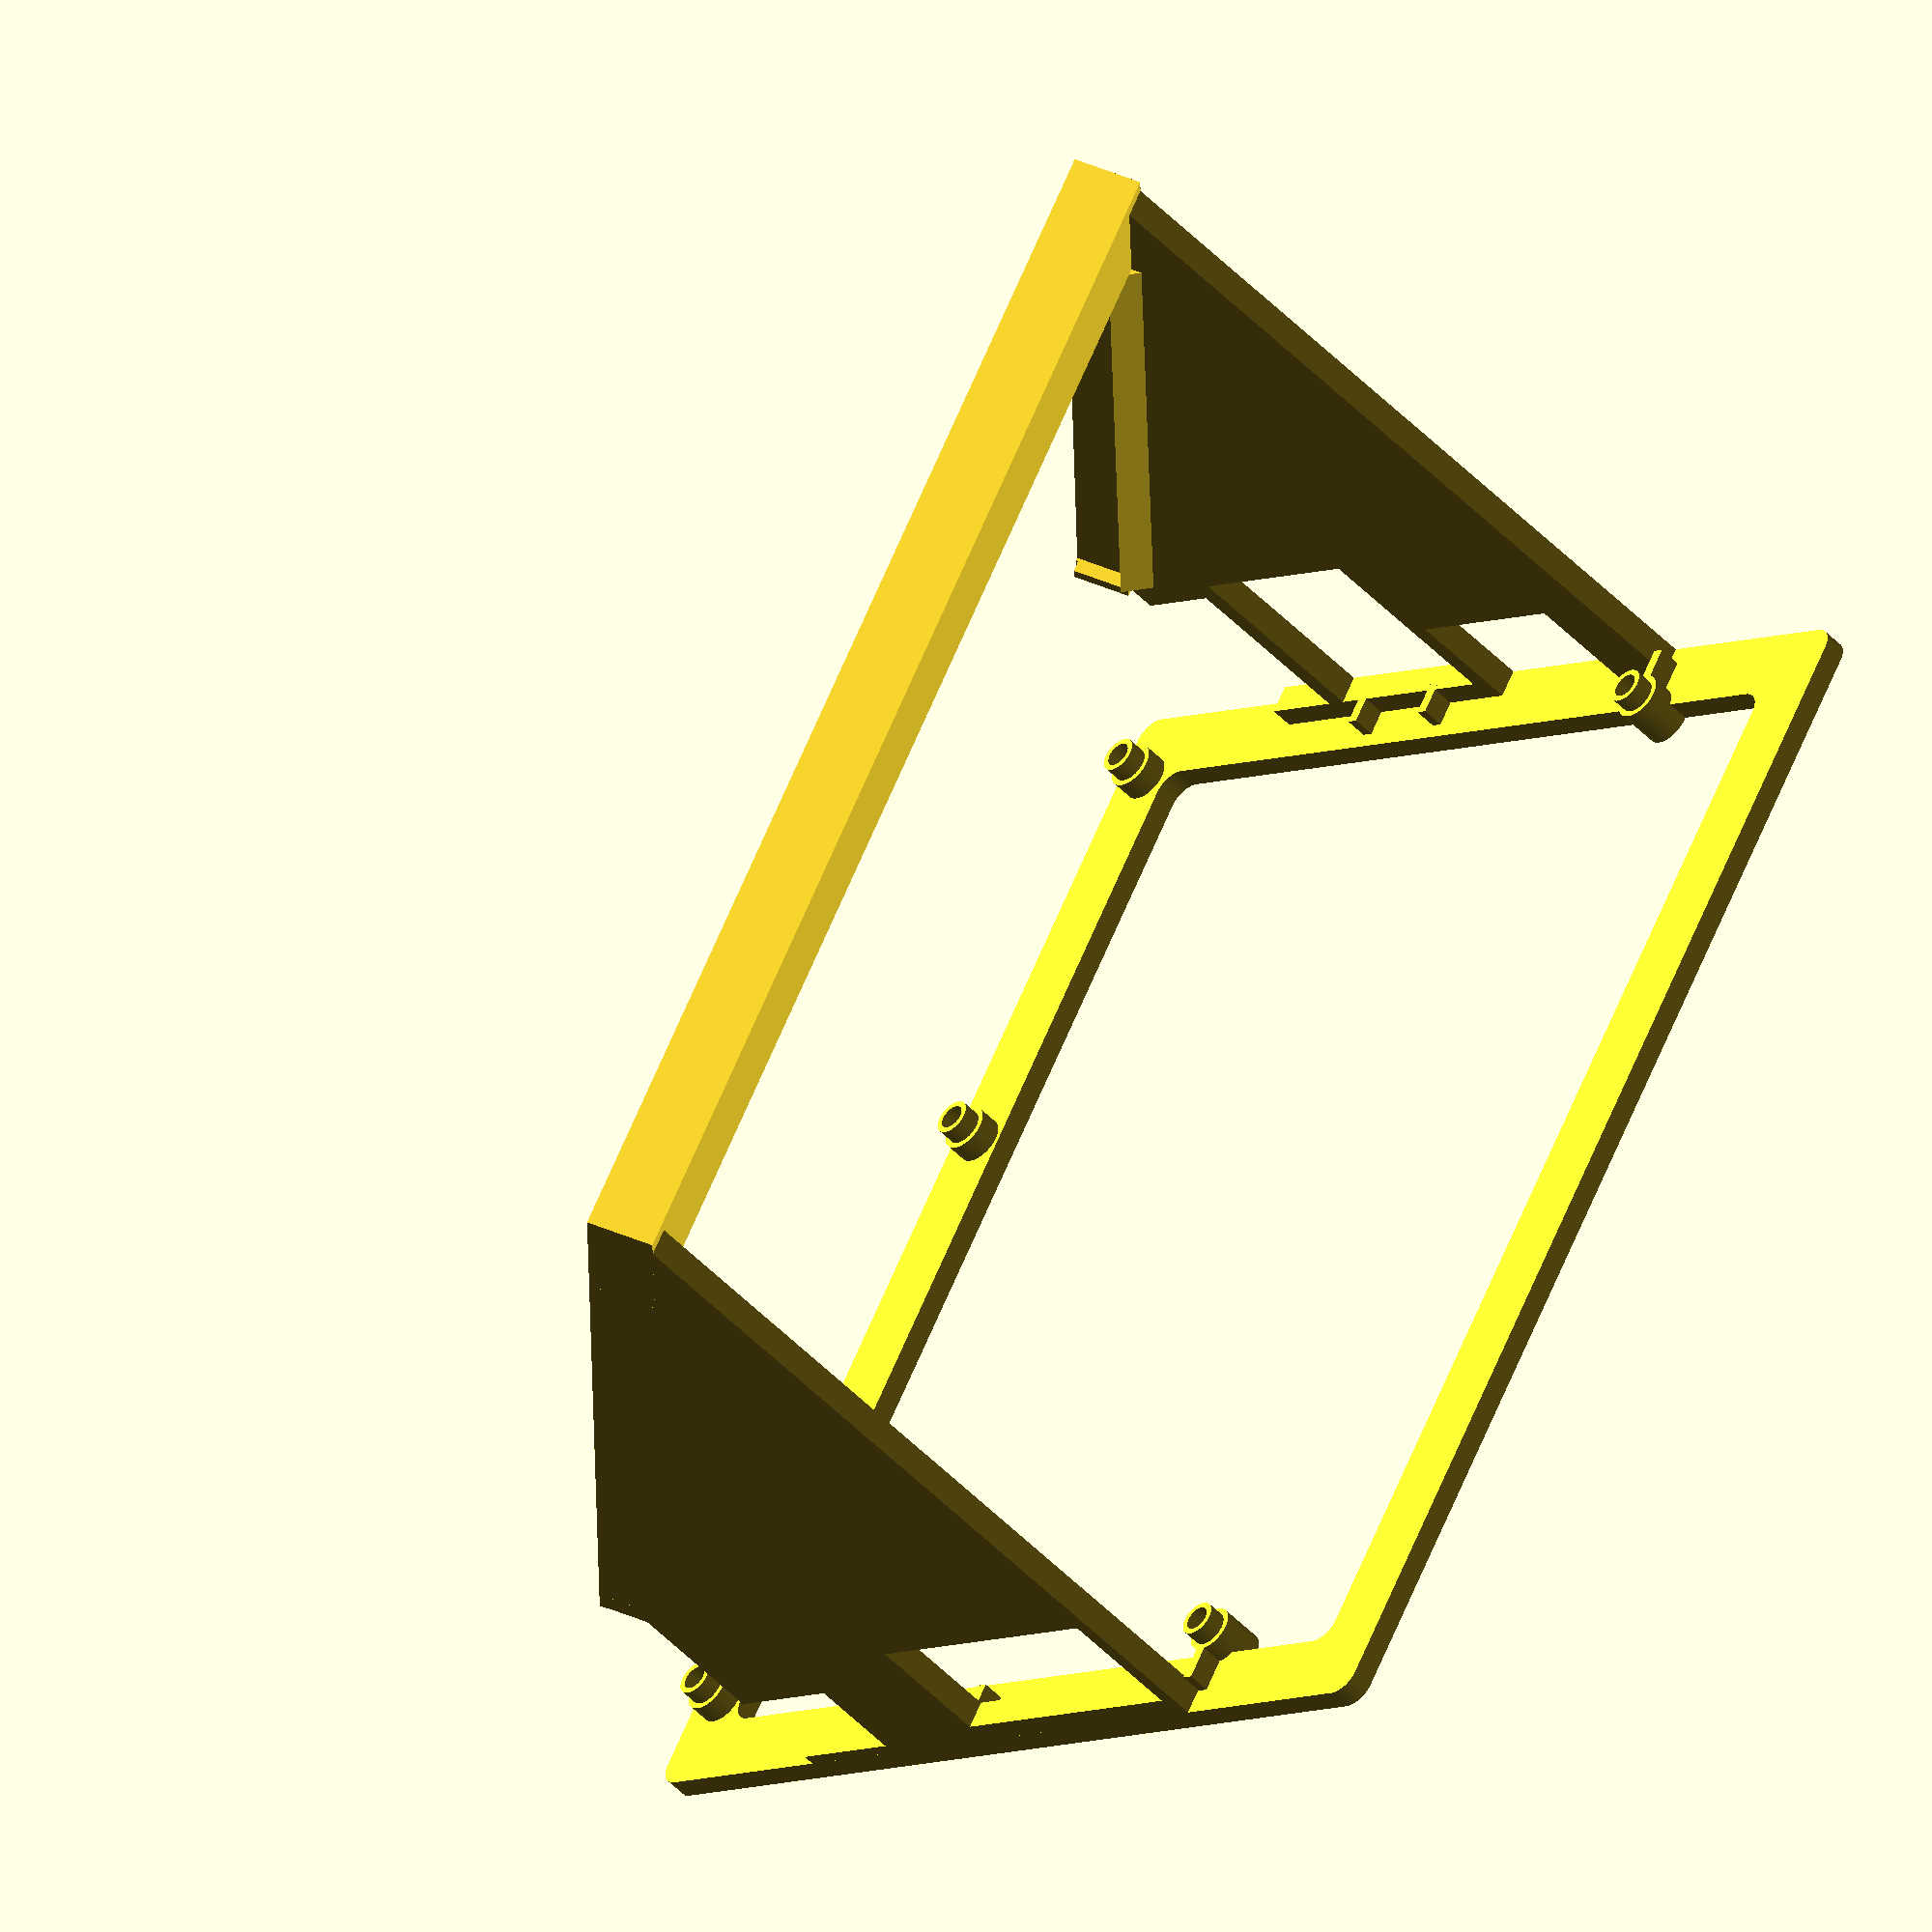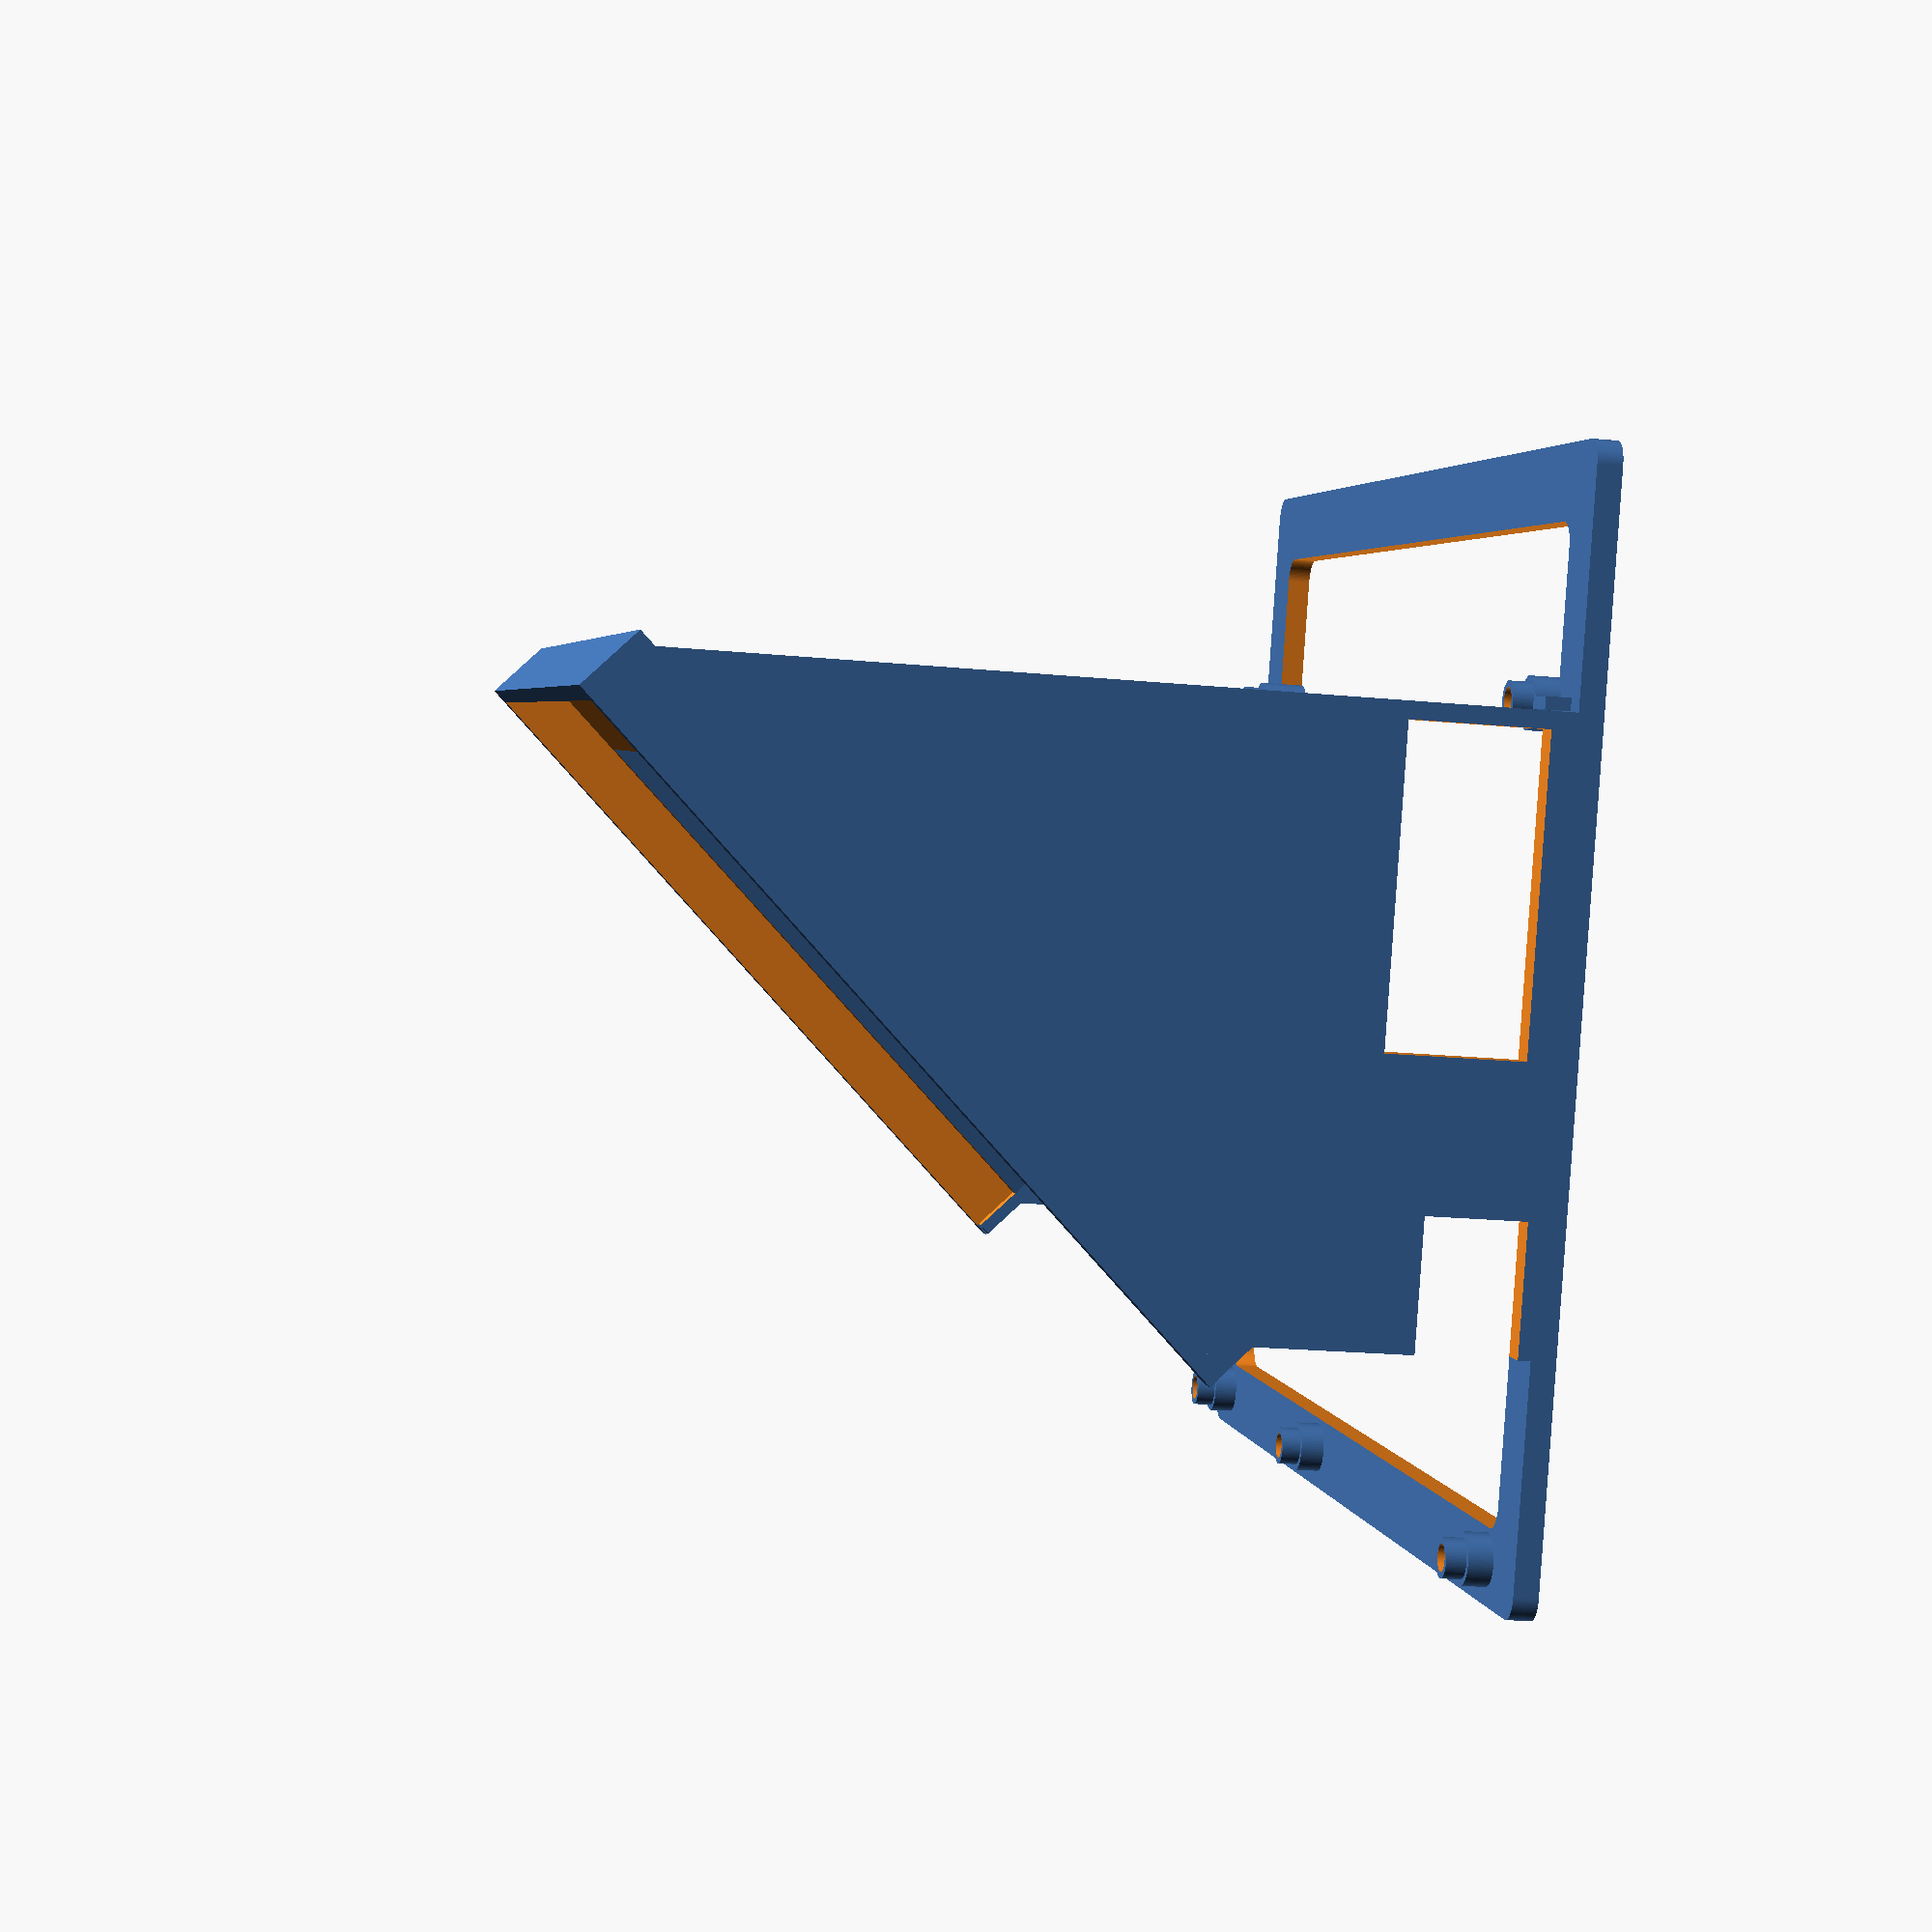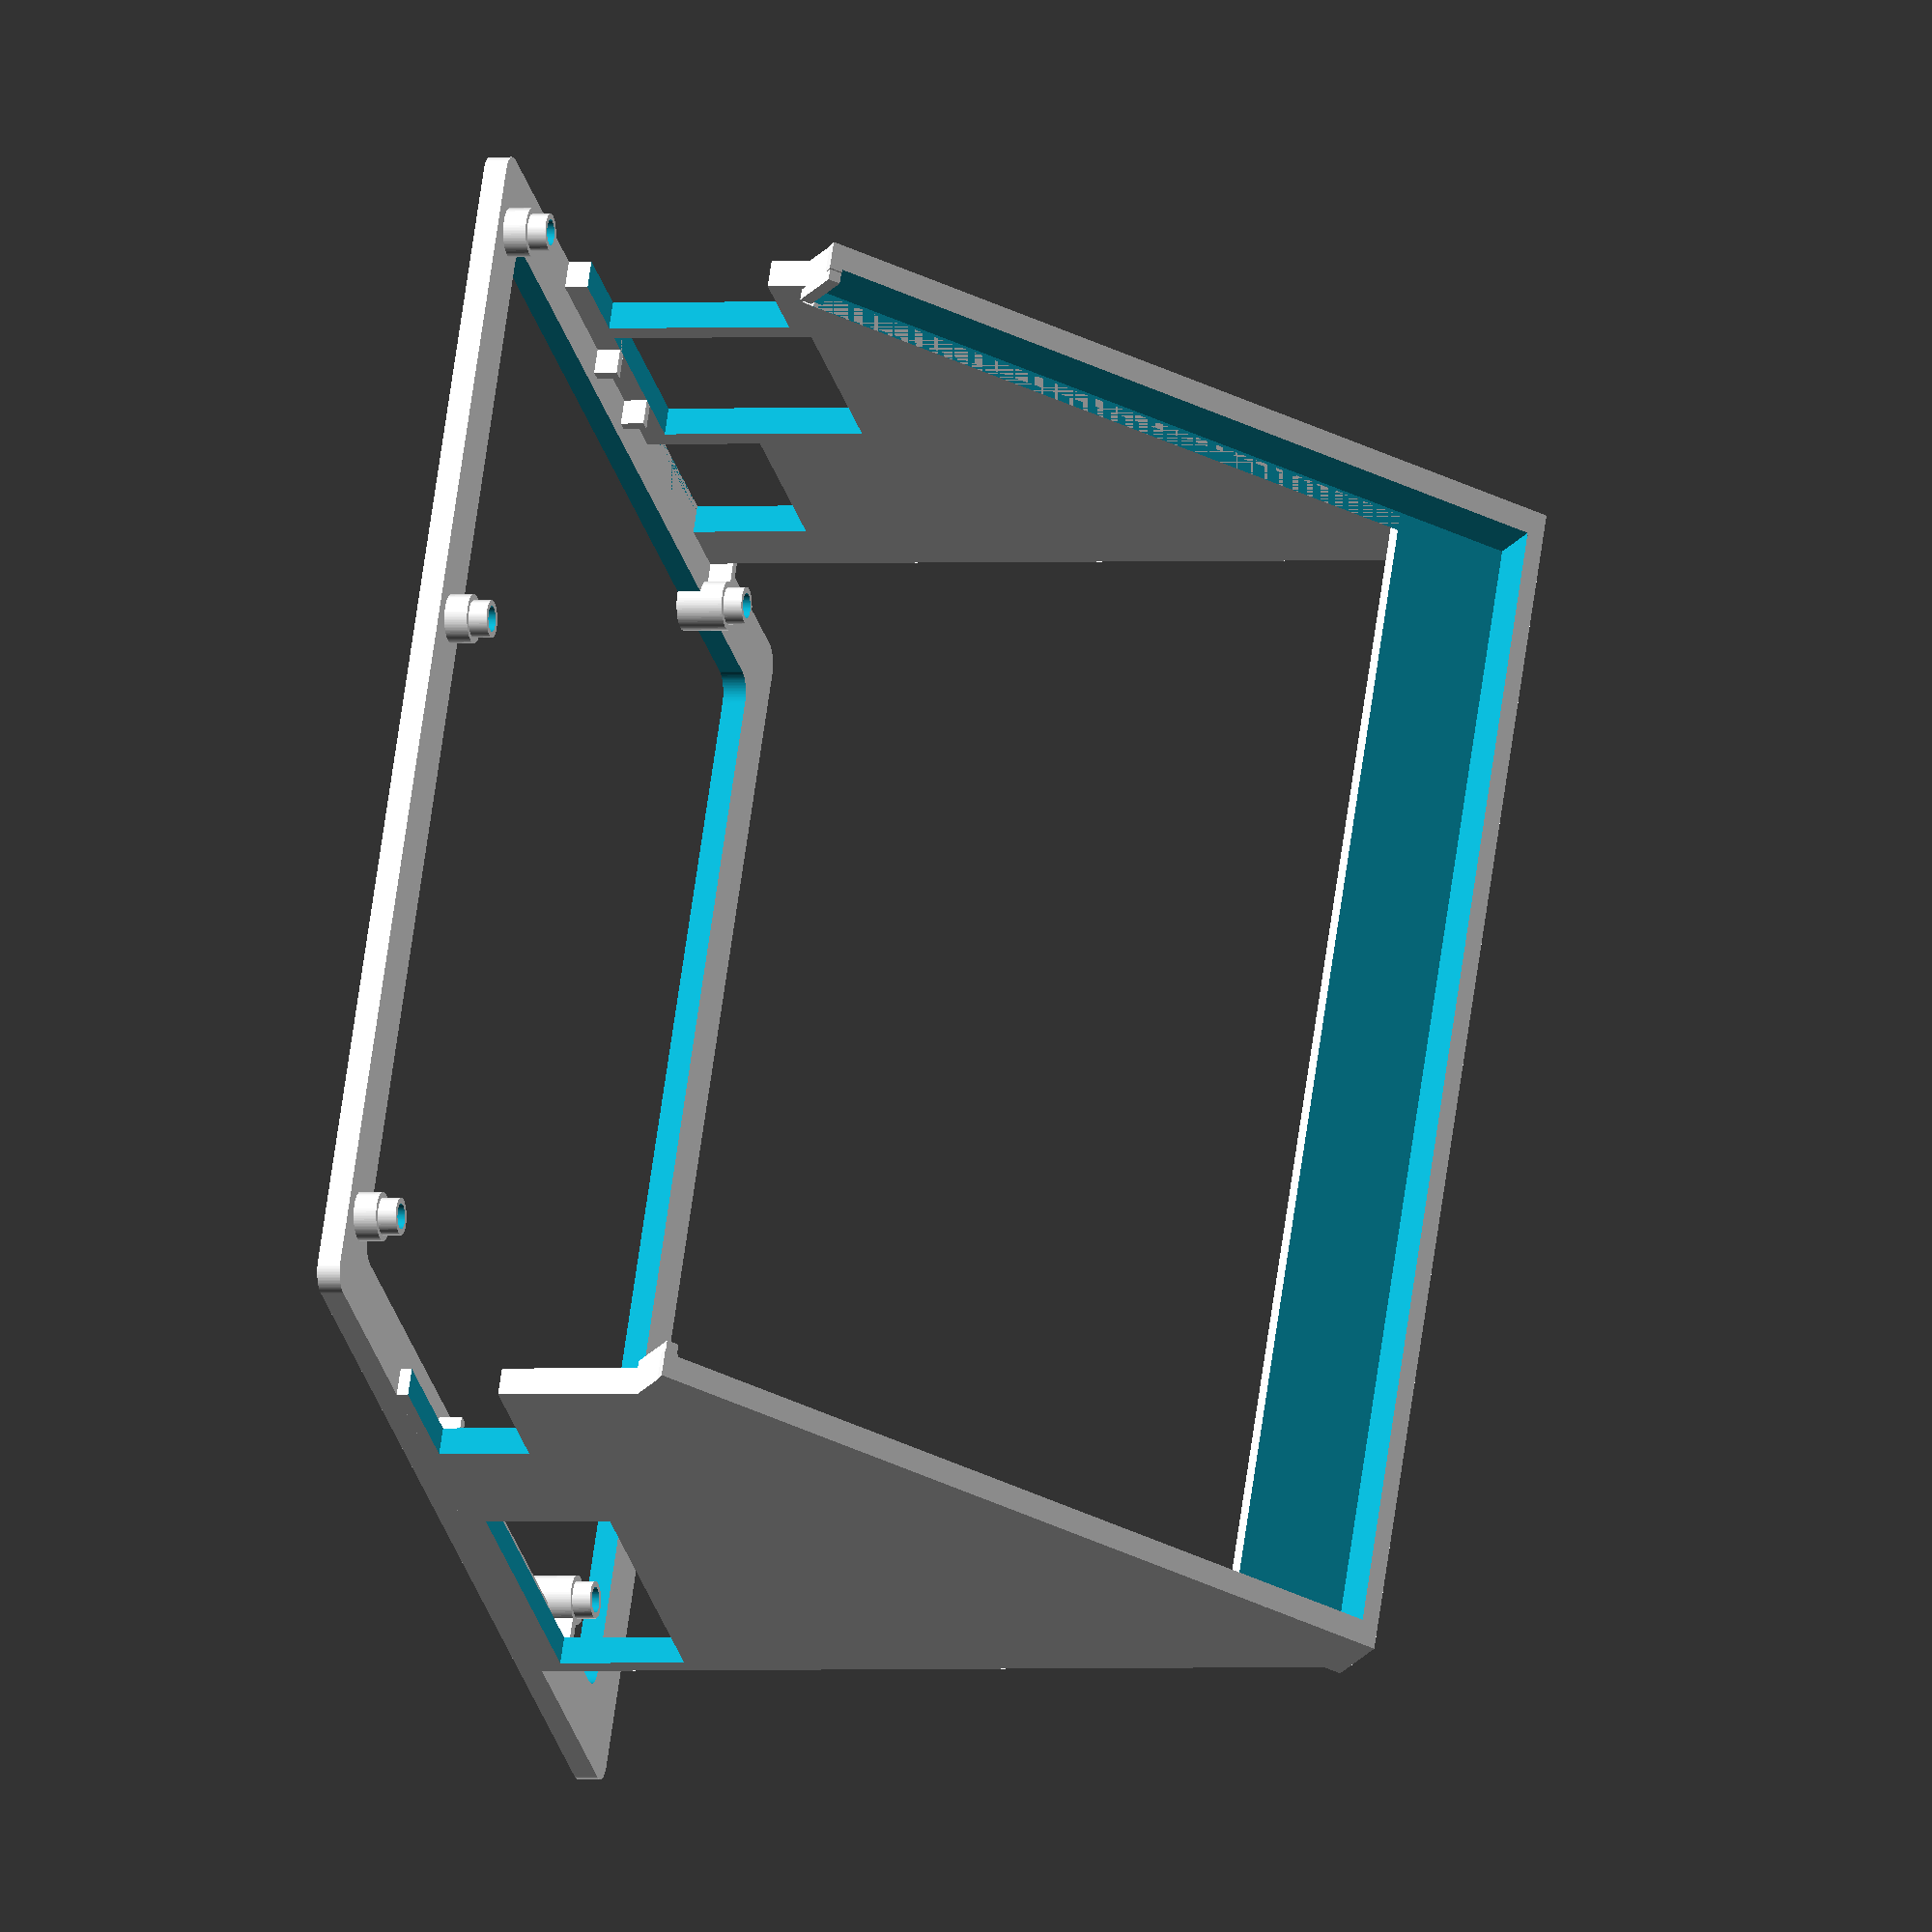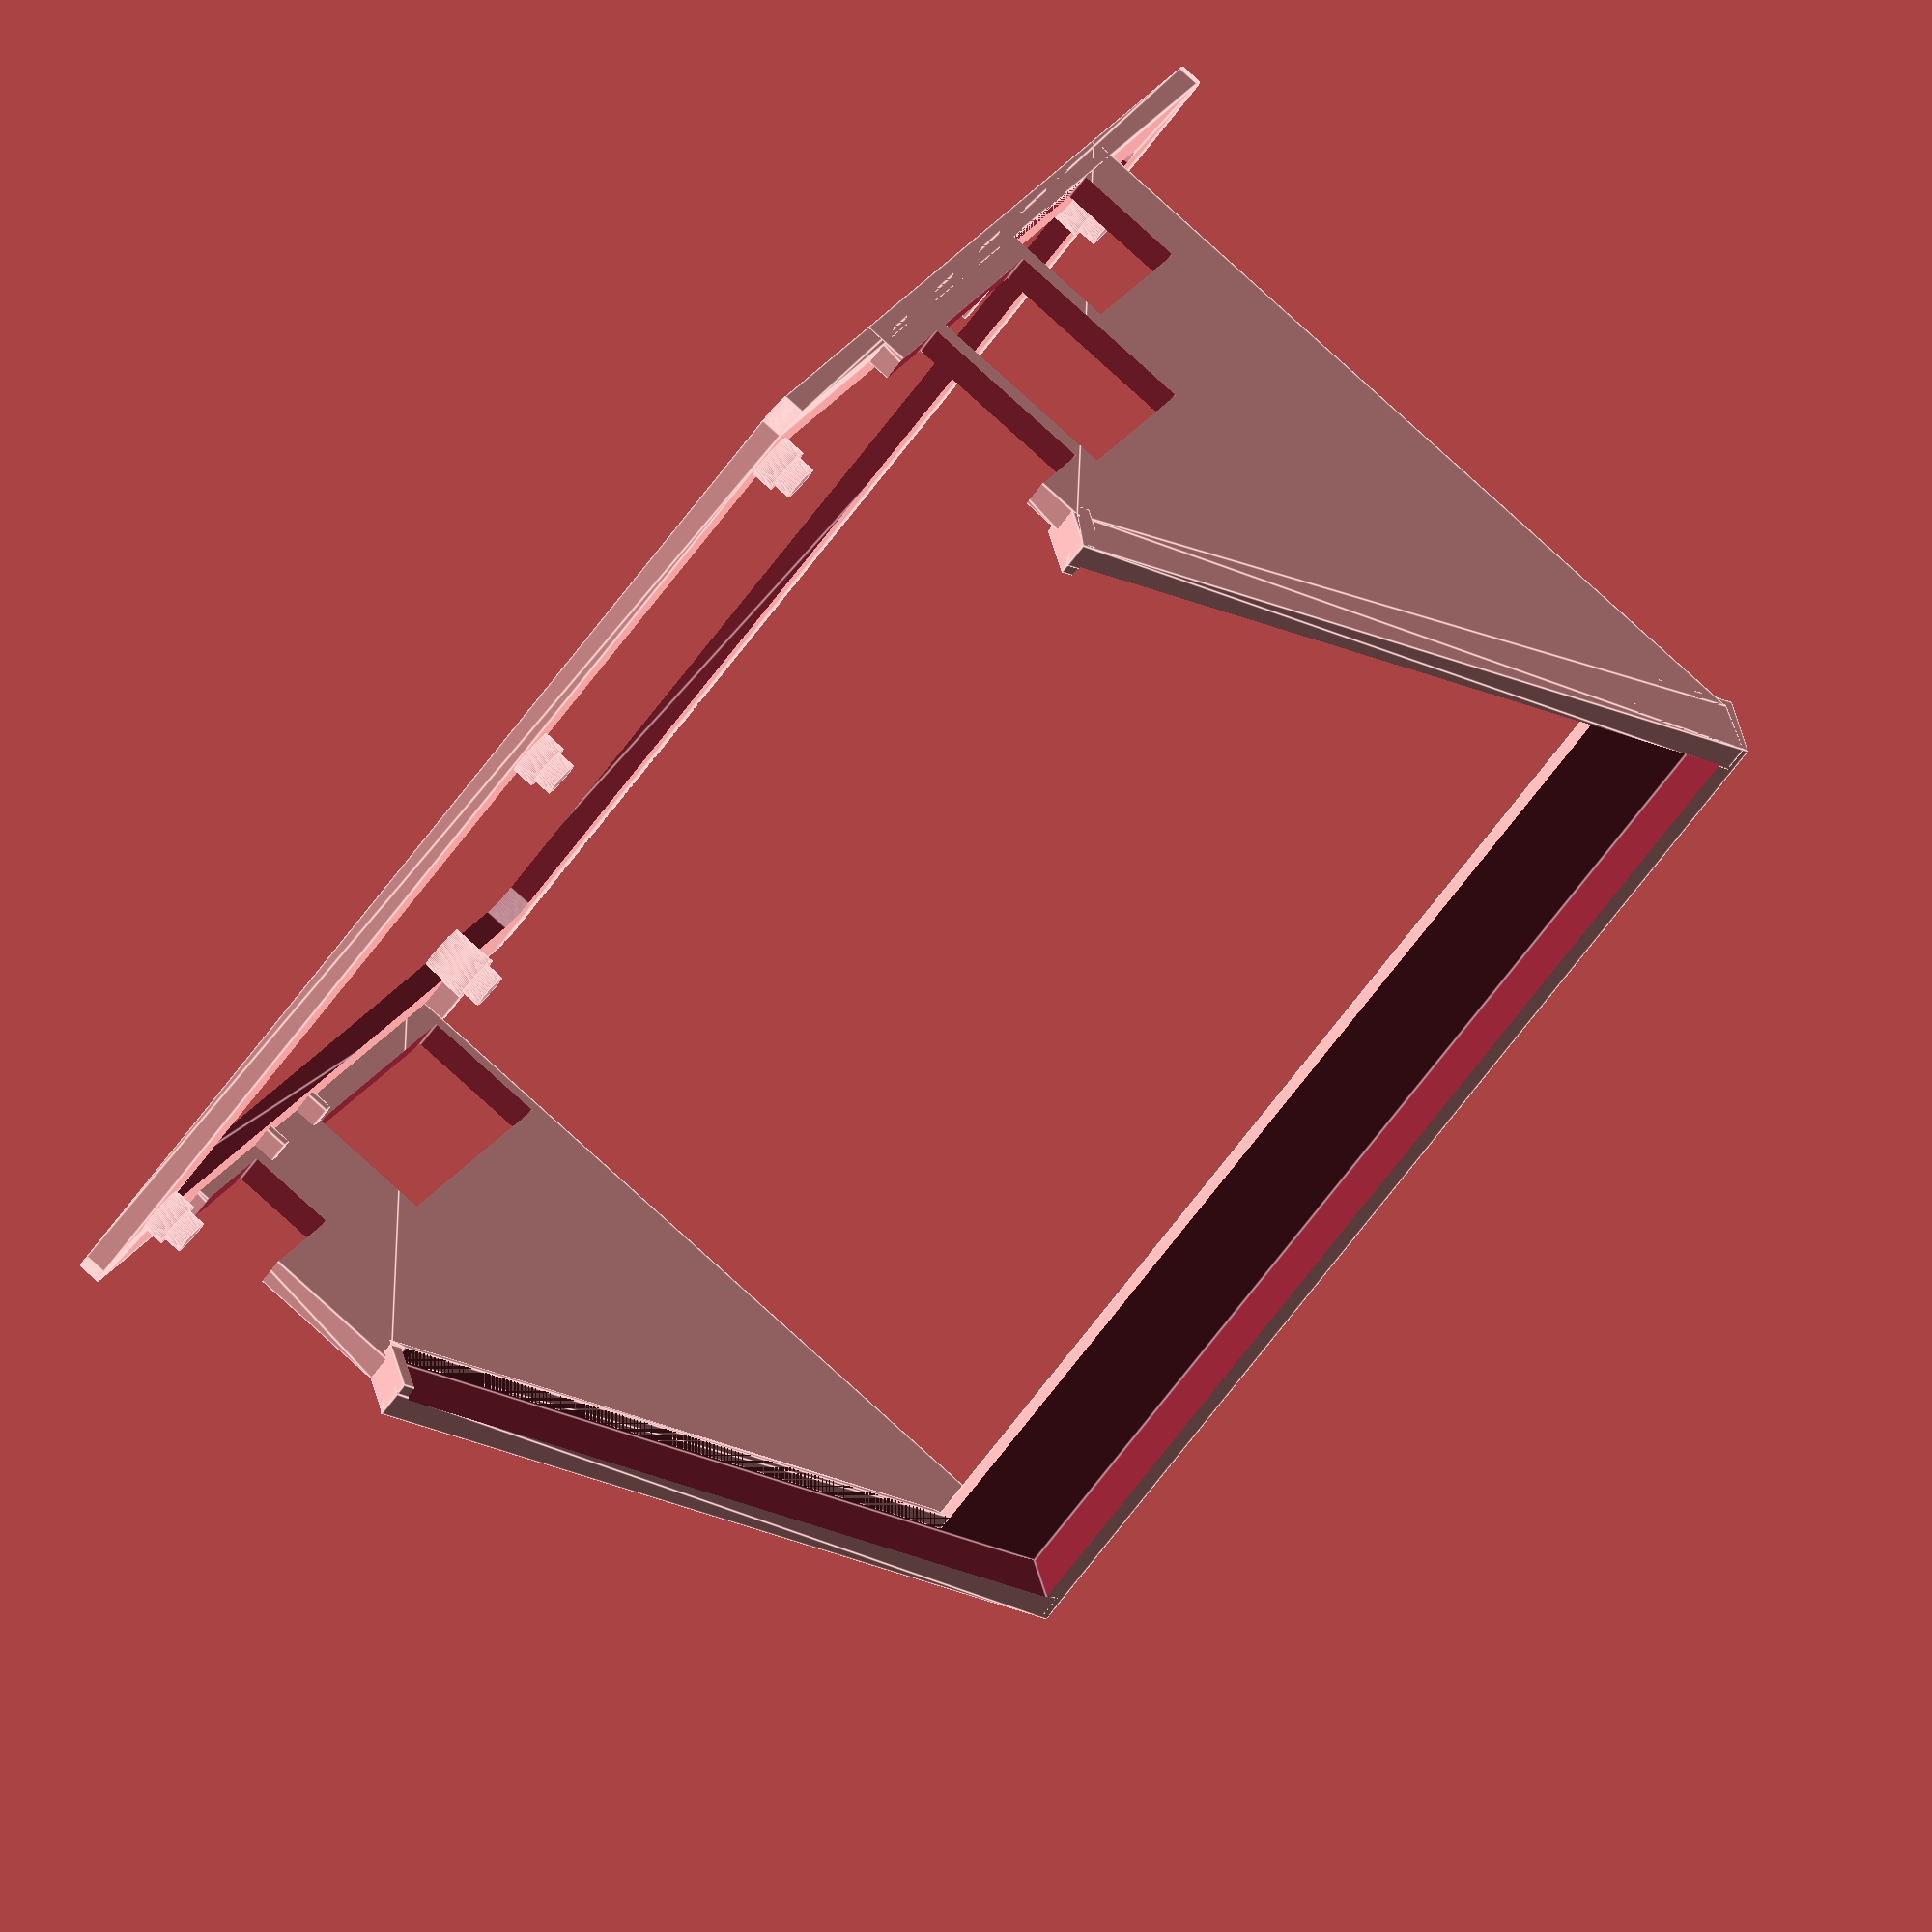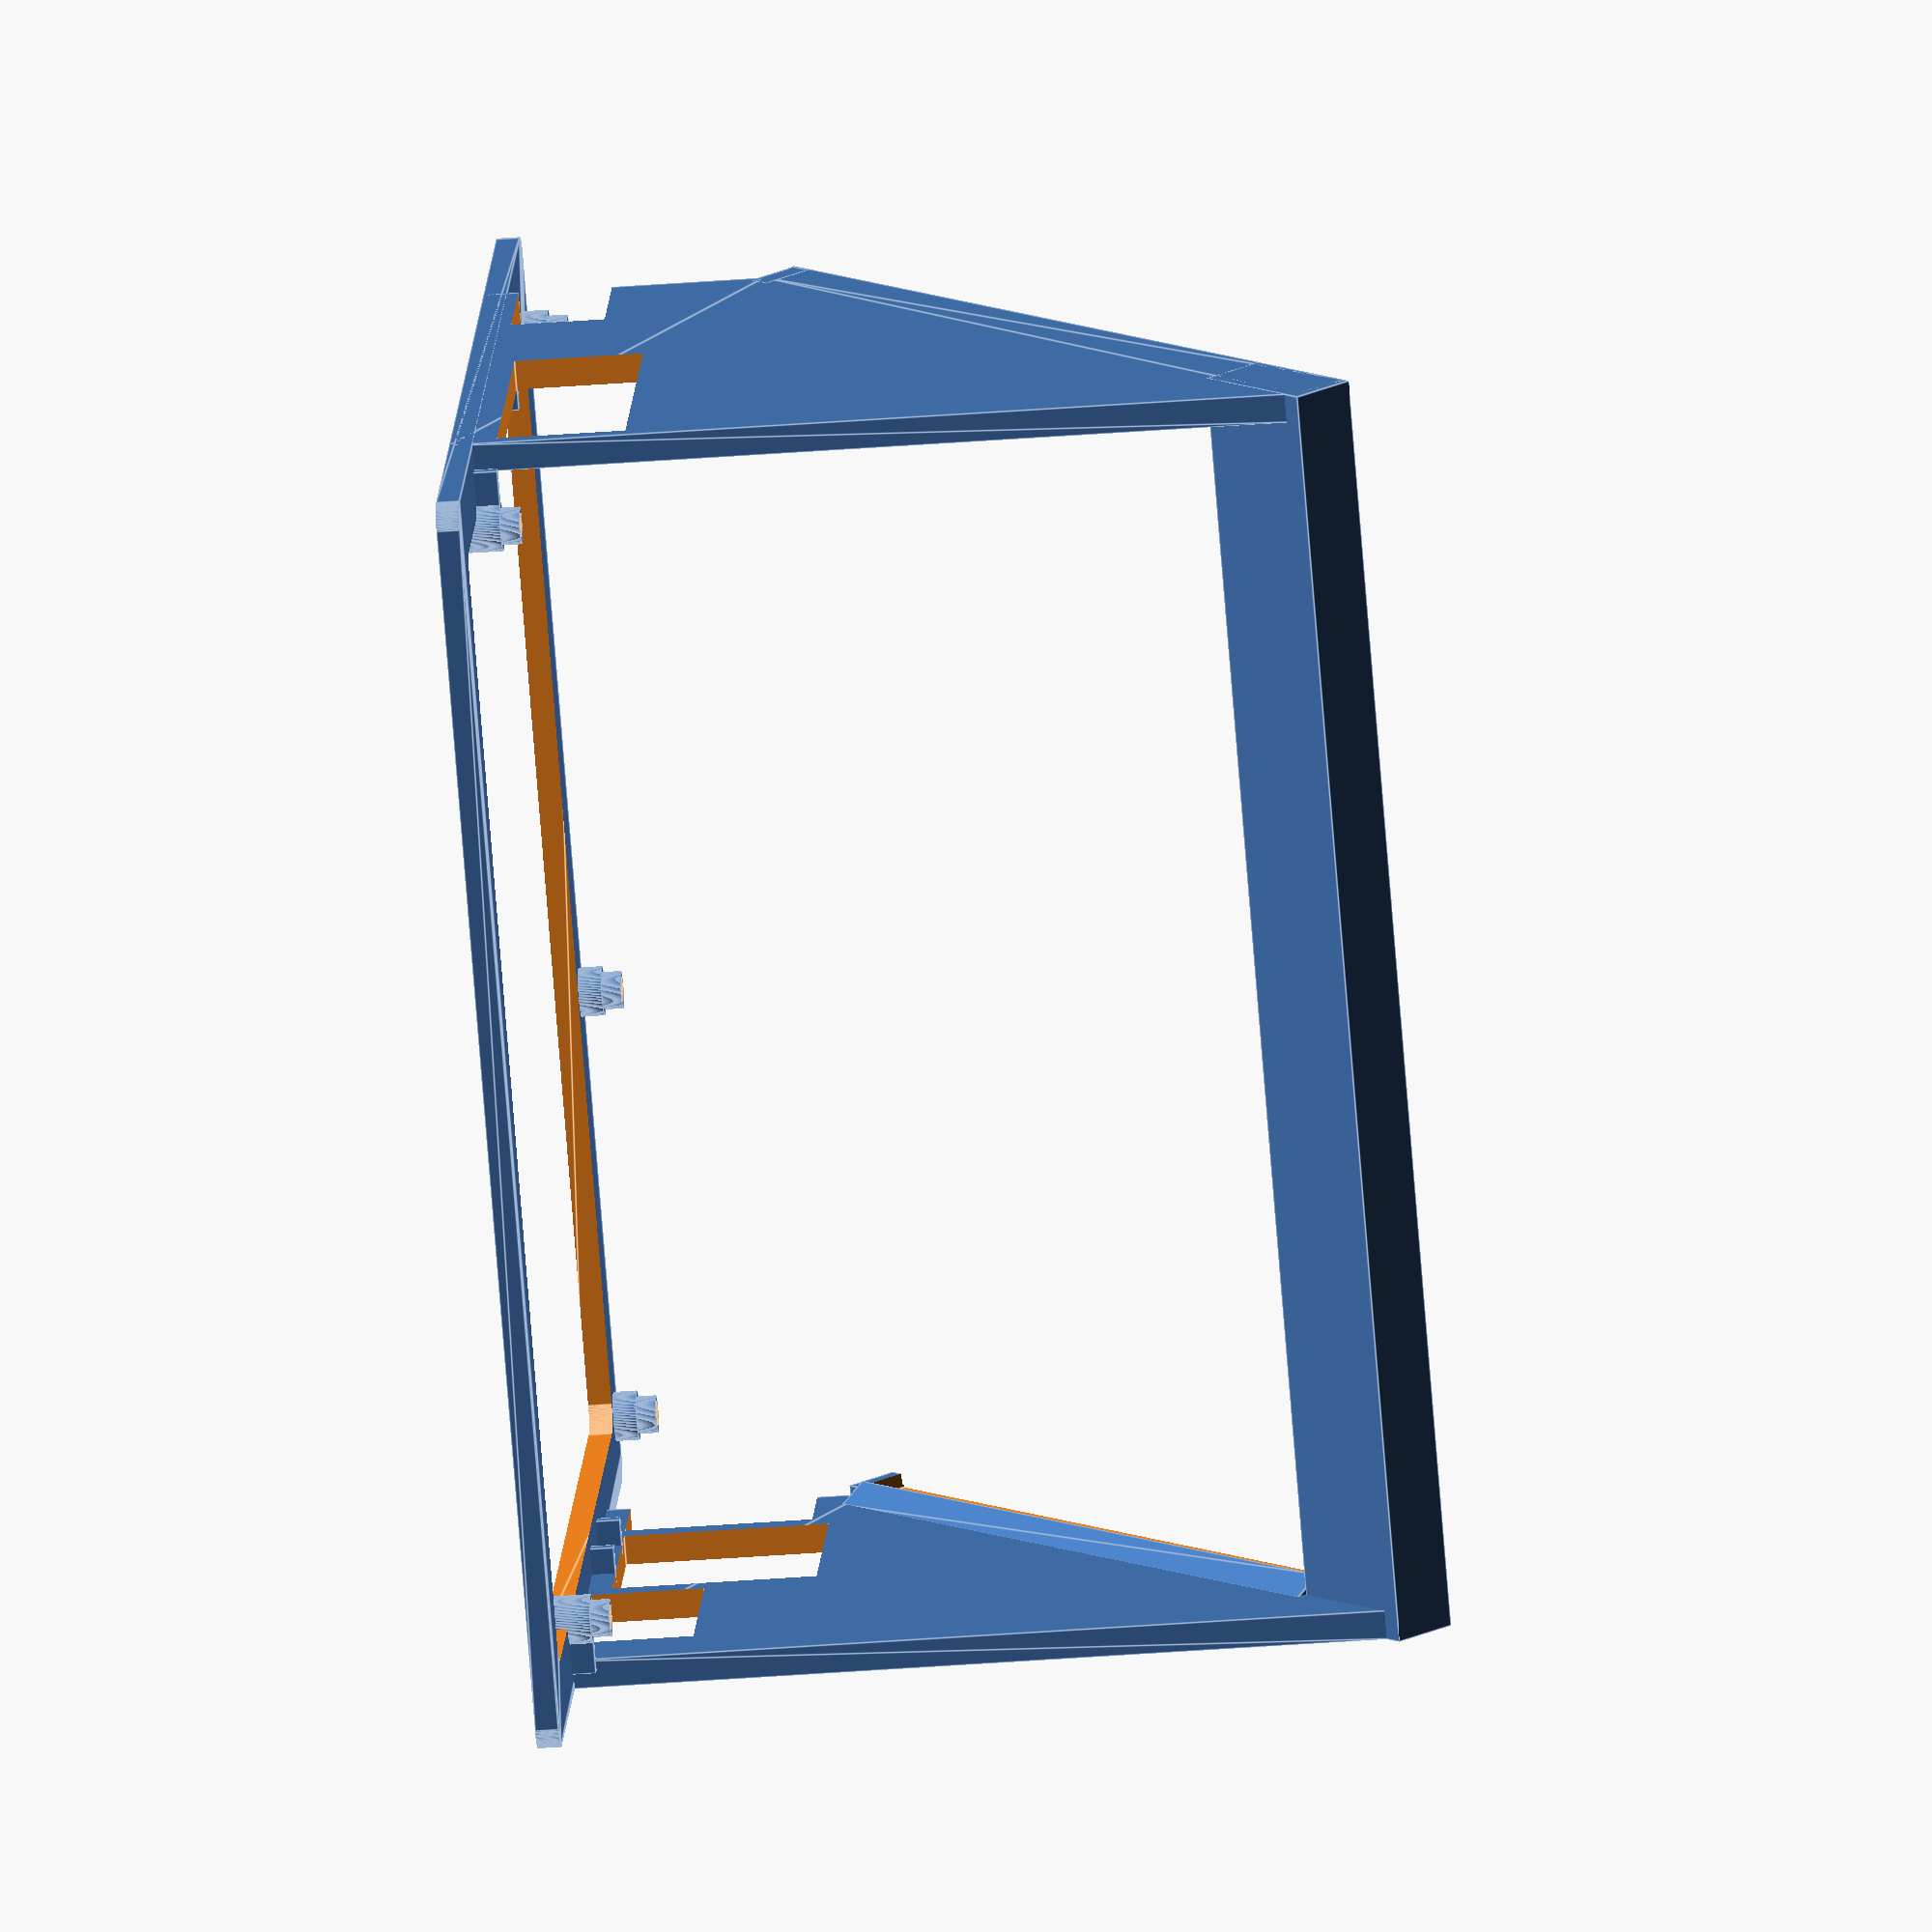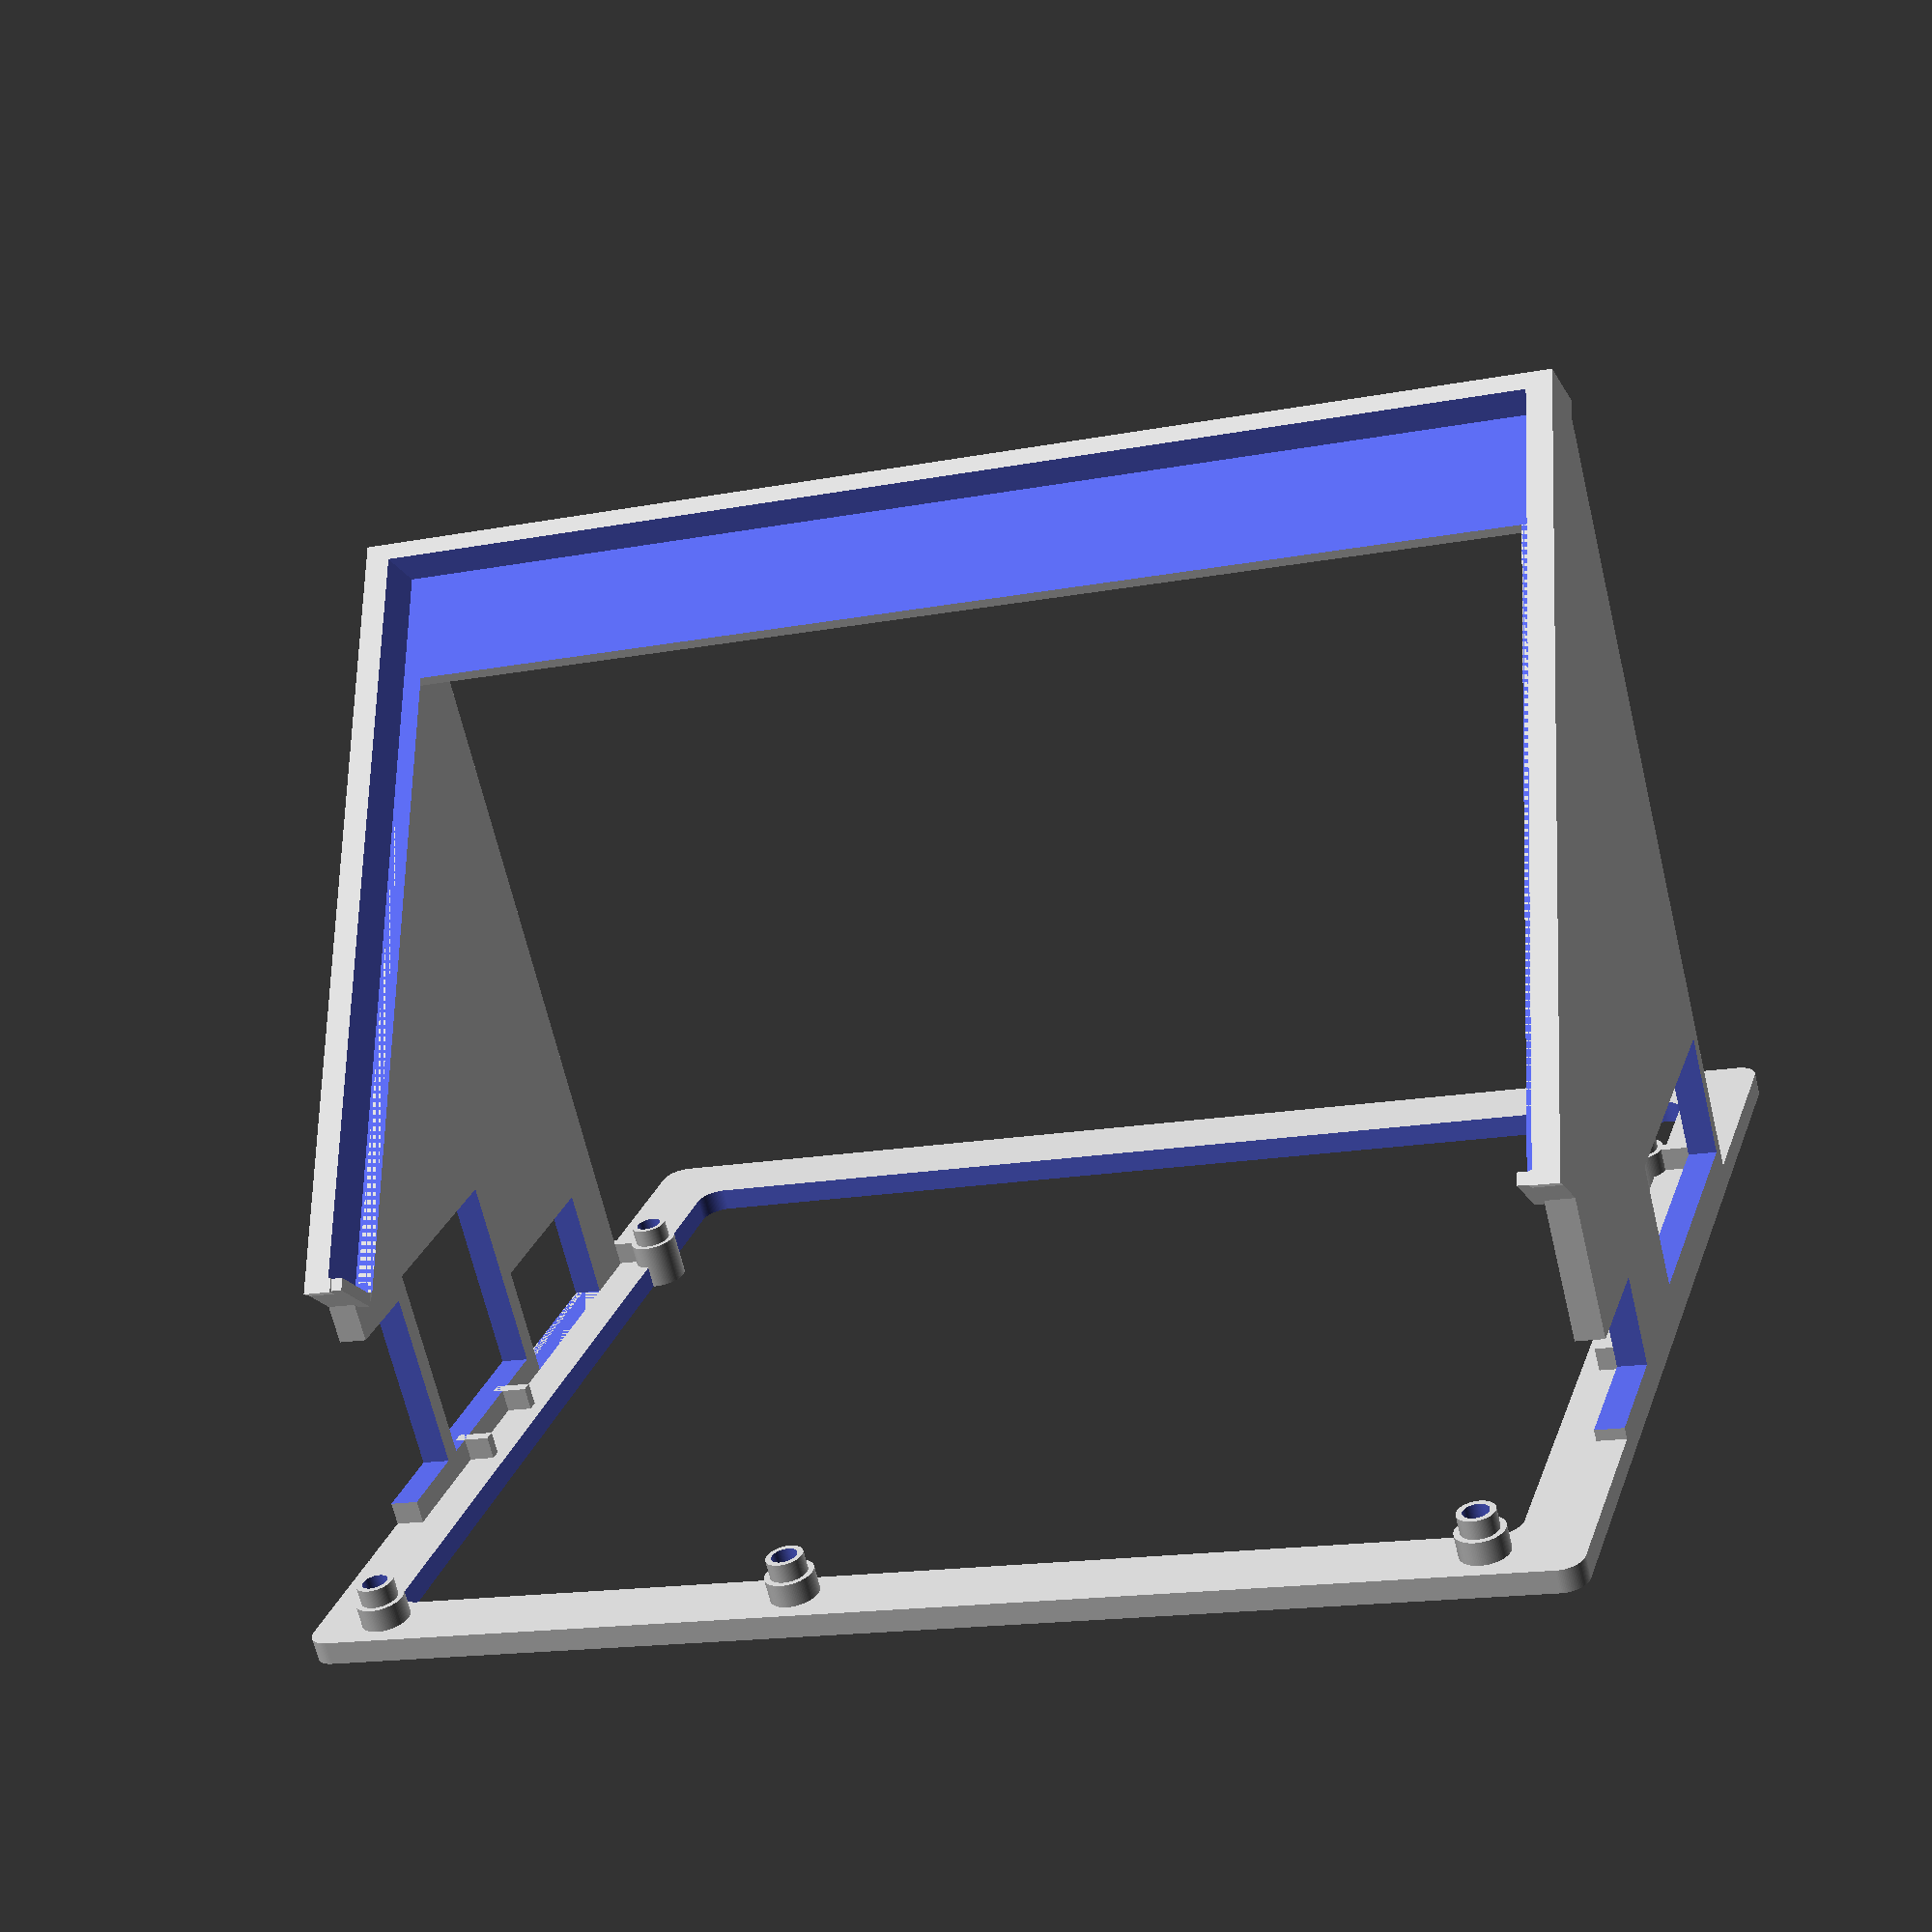
<openscad>
display_angle=46;
$fn=100;
radius=2;
radius_holder=2.1;
radius_hole=1.6;
radius_big_hole=1.7;
radius_screw_hole=1.6;
radius_empty_hole=1.1;
size_x=89.5;
size_y=110;
border=6;
thickness=2;
pcb_offset=2;
display_offset=22;

module M2(){
    translate([42.5,-2,thickness+pcb_offset])
        cube([25,4,11]);
    }
    
    //M2();
module SD(){
    translate([47.75,size_y-5,thickness+pcb_offset-2])
        cube([15.5,4,10]);
    }
    
    //SD();

module Boot_pins(){
    translate([29.00,size_y-5,thickness+pcb_offset])
        cube([17,4,17.5]);
    }
    
    //Boot_pins();

module screen (height,angle) {
    translate([21,1,pcb_offset+display_offset])
        rotate([0,-display_angle,0])
            cube ([67.5,105.5,4.5+0.5]);   
    }
    
    //screen();
module colonne(x,y){
    translate([x,y,0]){
        difference(){
            union(){
                cylinder(h=pcb_offset+thickness,d=4.2);
                cylinder(h=pcb_offset+thickness+1.6,d=3.2);    
                }
            translate([0,0,thickness]){
                cylinder(h=pcb_offset+thickness+1,d=2.2);
                }
            }
         }
      }
      
    //colonne(0,0);
module support(x,y){
    translate([x,y,0])
        cube([1,3.2,pcb_offset+thickness]);            
    }
    //support(40,40);
    
module side() {    
    translate([0,1.25,0]){
    rotate([90,0,0])
        linear_extrude(2.5)
            polygon([[20,0], [22+67.5*cos(display_angle),0],[22+67.5*cos(display_angle),display_offset+pcb_offset+67.5*sin(display_angle)],[21-4.5*sin(display_angle)+67.5*cos(display_angle)+cos(display_angle),display_offset+pcb_offset+67.5*sin(display_angle)+4.5*cos(display_angle)+sin(display_angle)],[20-4.5*sin(display_angle),display_offset+pcb_offset+4.60977*cos(display_angle+13)],[20,display_offset+pcb_offset]]);
    }
    }
    //side();
    
module holder() {
      
        translate([21+57.519562*cos(display_angle-1.4943336),-1.25,display_offset+pcb_offset+57.519562*sin(display_angle-1.4943336)]){
            rotate([0,-display_angle,0])
            union(){
             cube([11.5,size_y,6]);
             translate([-58.6,0,1]){
                cube([2,3.5,5]);}
             translate([-58.6,size_y-3.5,1]){
                cube([2,3.5,5]);
             }
          }
        }
      }
    
    //holder();
module triangle1(x,y,z){
    translate([x,y,z]){
      rotate([0,90-display_angle,0]){
       linear_extrude(57.5){
         polygon([[0,0],[0,1.5],[2.5,0]]);        
    }}}}
    //triangle(21,1.2,display_offset+pcb_offset,0);

module triangle2(x,y,z){
    translate([x,y,z]){
      rotate([0,90-display_angle,0]){
       linear_extrude(57.5){
         polygon([[0,0],[0,-1.5],[2.5,0]]);        
    }}}}    

module eth(){    
    translate([10.25,size_y-5,thickness+pcb_offset])
        cube([17,4,16]);    
    }
    //eth();
    
module usb(){    
    translate([19.5,-2,pcb_offset+thickness-1])
        cube([11,4,8]);   
    }
    //usb();
    
//Screen holder
difference(){
    union(){
        side();
        holder();
        triangle1(21,1.2,display_offset+pcb_offset);
        triangle2(21,size_y-3.7,display_offset+pcb_offset);
        translate([0,size_y-2.5,0]){
                side();       
        }
        }
    union(){    
        screen();
        SD();
        Boot_pins();
        M2();
        eth();
        usb();
    }
}
//


// Main socle
translate([0, -1.25, 0]) {
    difference() {
        translate([radius, radius, 0]) {
            minkowski()
            {
                cube([size_x-2*radius,size_y-2*radius,thickness/2]);
                cylinder(r=radius,h=thickness/2);
            }
        }
        translate([border+radius, border+radius, -0.5]) {
            minkowski()
            {
                cube([size_x-2*radius-2*border,size_y-2*radius-2*border,thickness+0.6]);
                cylinder(r=radius,h=2);
            }
        }
    }
   
}

//colonnes
colonne(3.5, 65);
colonne(3.5, 7);
colonne(69.5, 102.5);
colonne(69.5, 6);
colonne(3.5,102.5);

//supports
support(41,0);
support(32,0);
support(69,1);
support(40,size_y-6);
support(31,size_y-6);
support(69,size_y-6);










</openscad>
<views>
elev=228.1 azim=210.0 roll=139.0 proj=o view=wireframe
elev=201.7 azim=114.4 roll=99.6 proj=p view=wireframe
elev=1.0 azim=27.8 roll=286.6 proj=o view=solid
elev=97.4 azim=234.1 roll=227.9 proj=o view=edges
elev=217.8 azim=307.1 roll=264.3 proj=o view=edges
elev=249.0 azim=107.4 roll=166.4 proj=p view=wireframe
</views>
